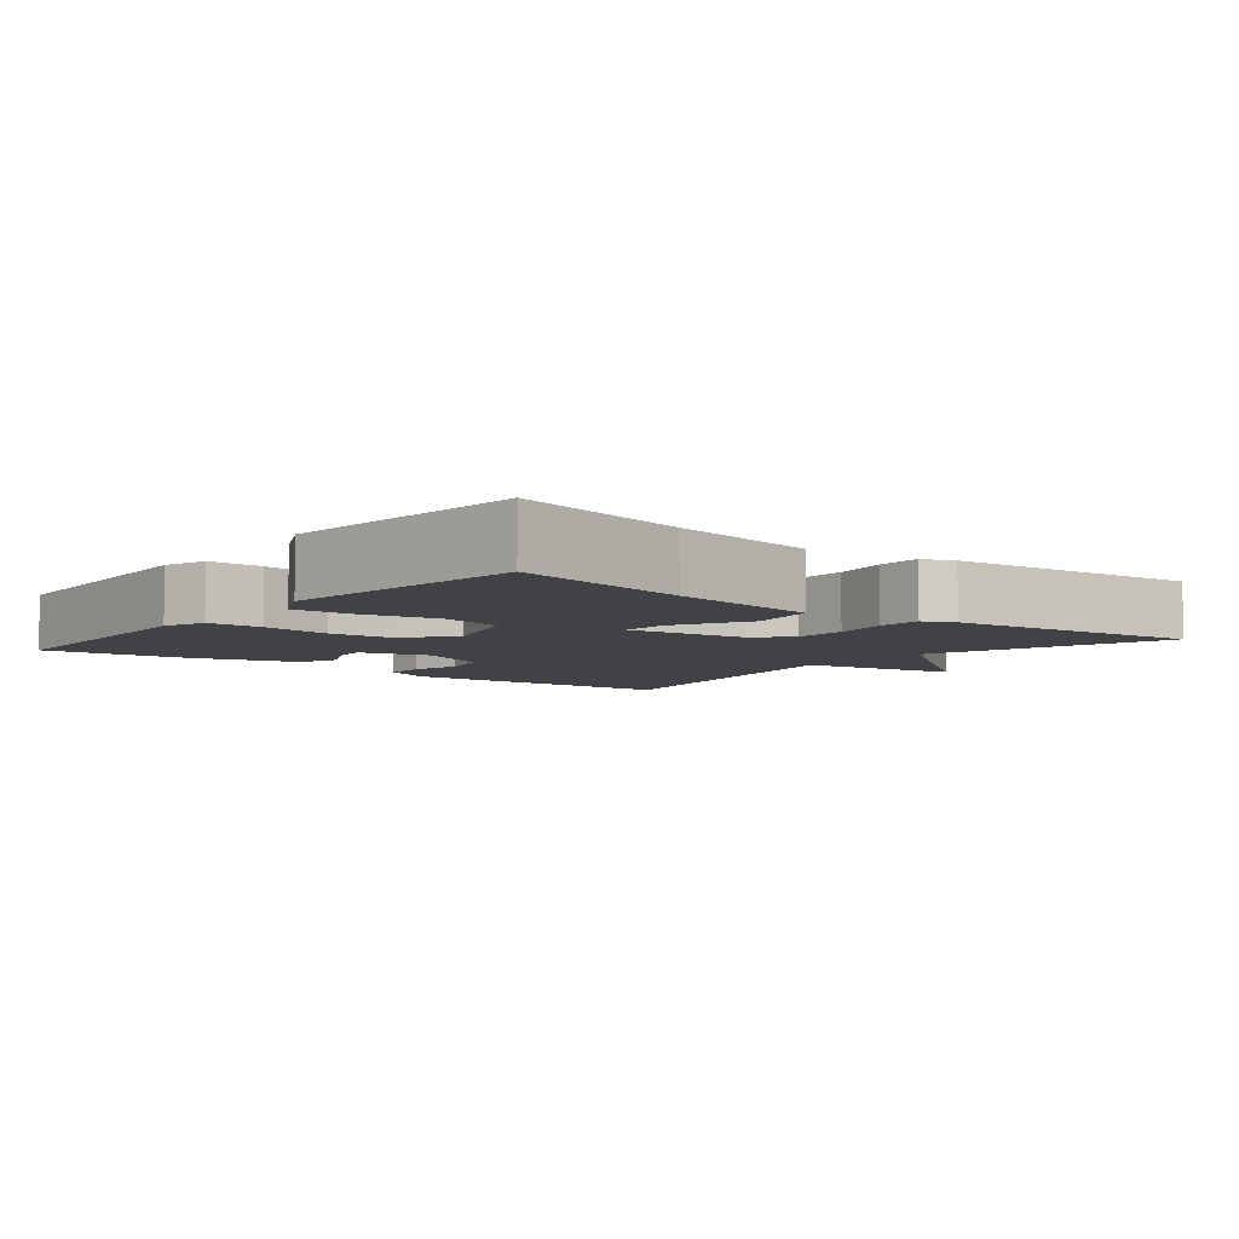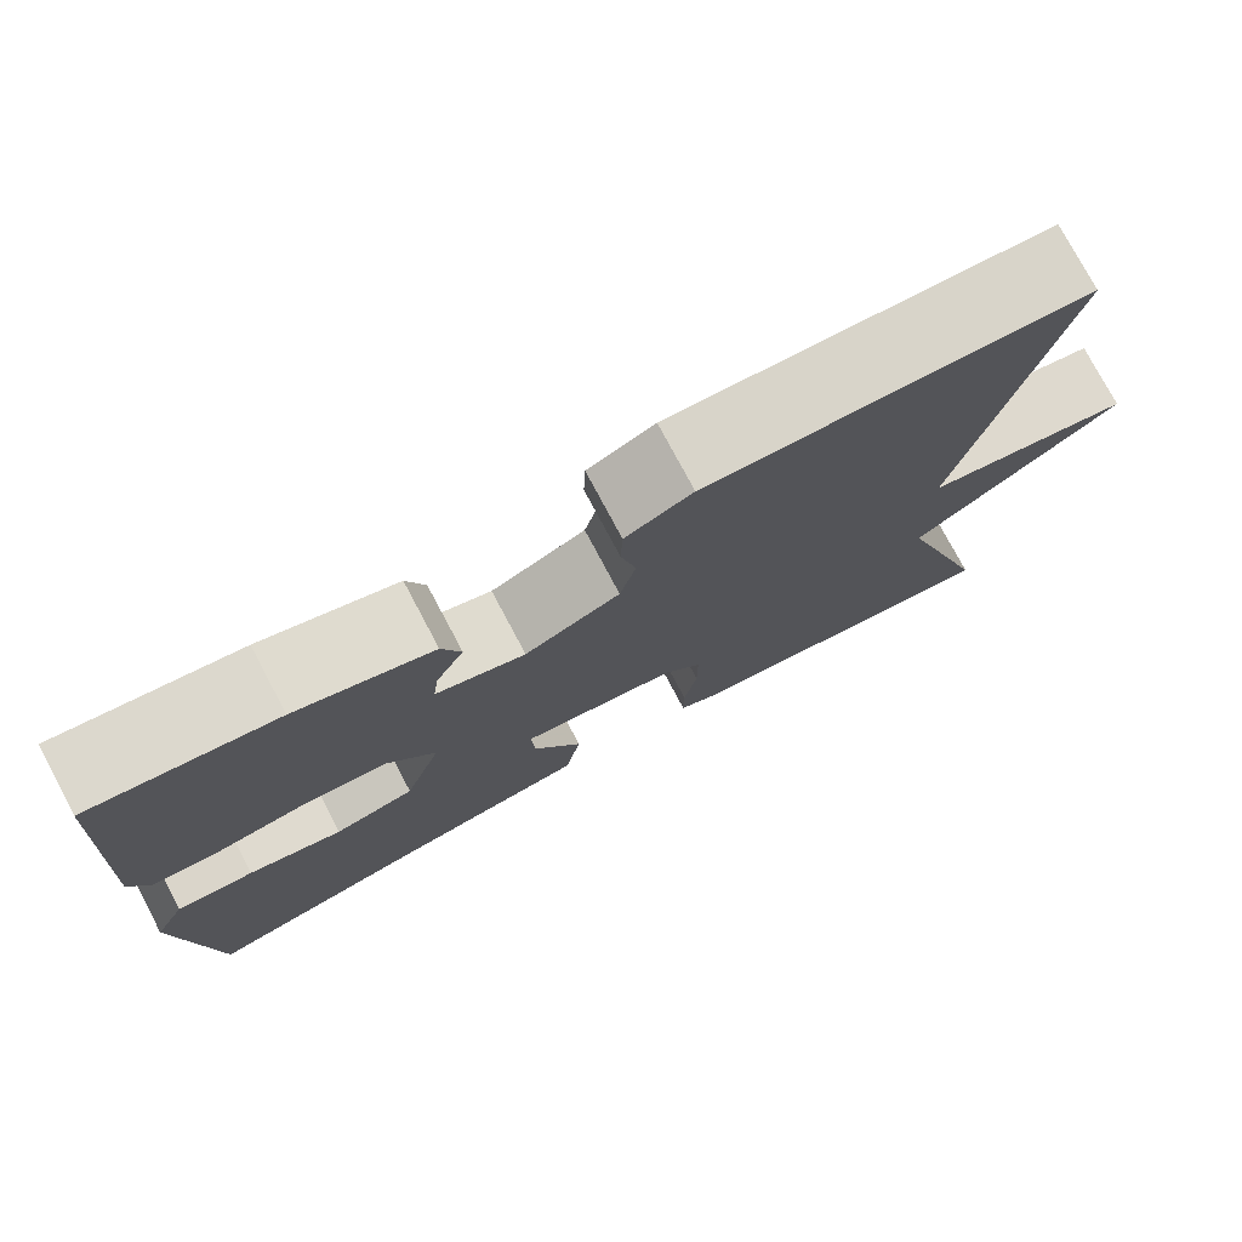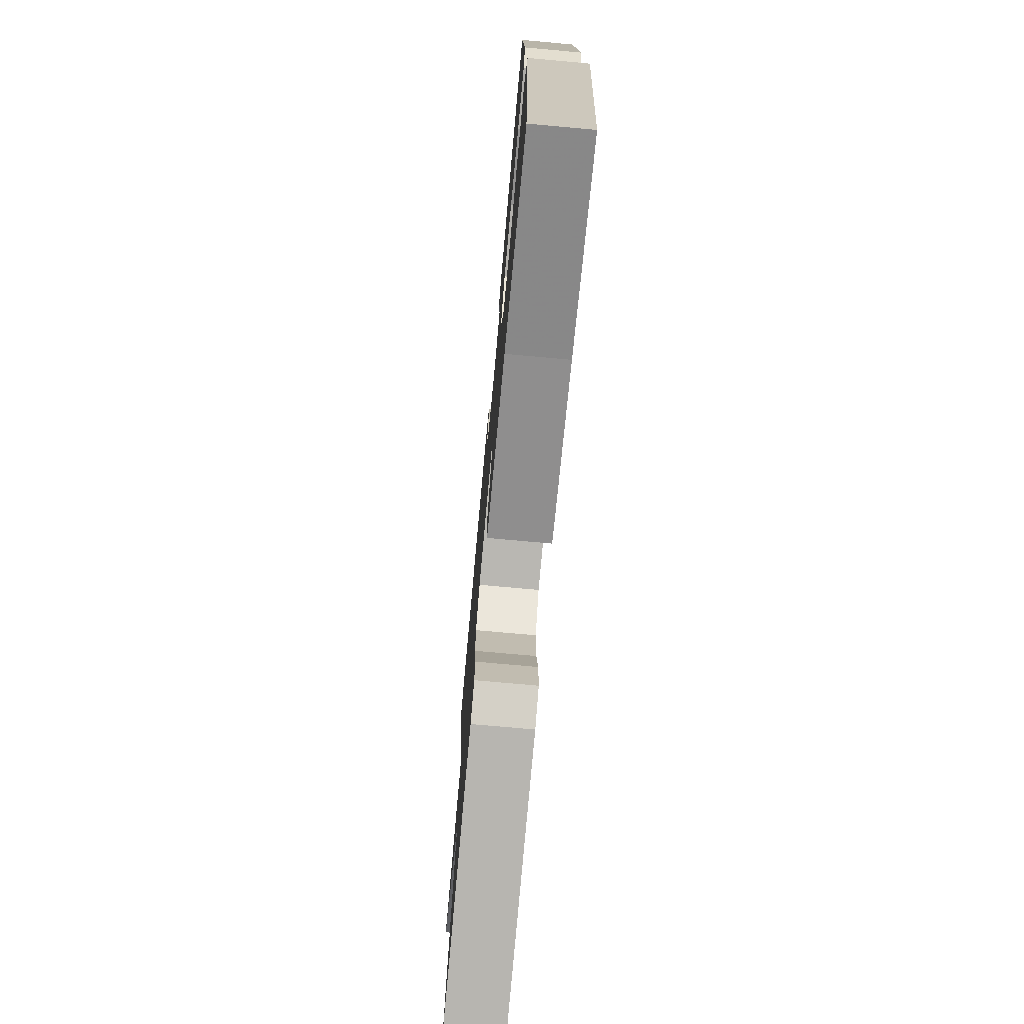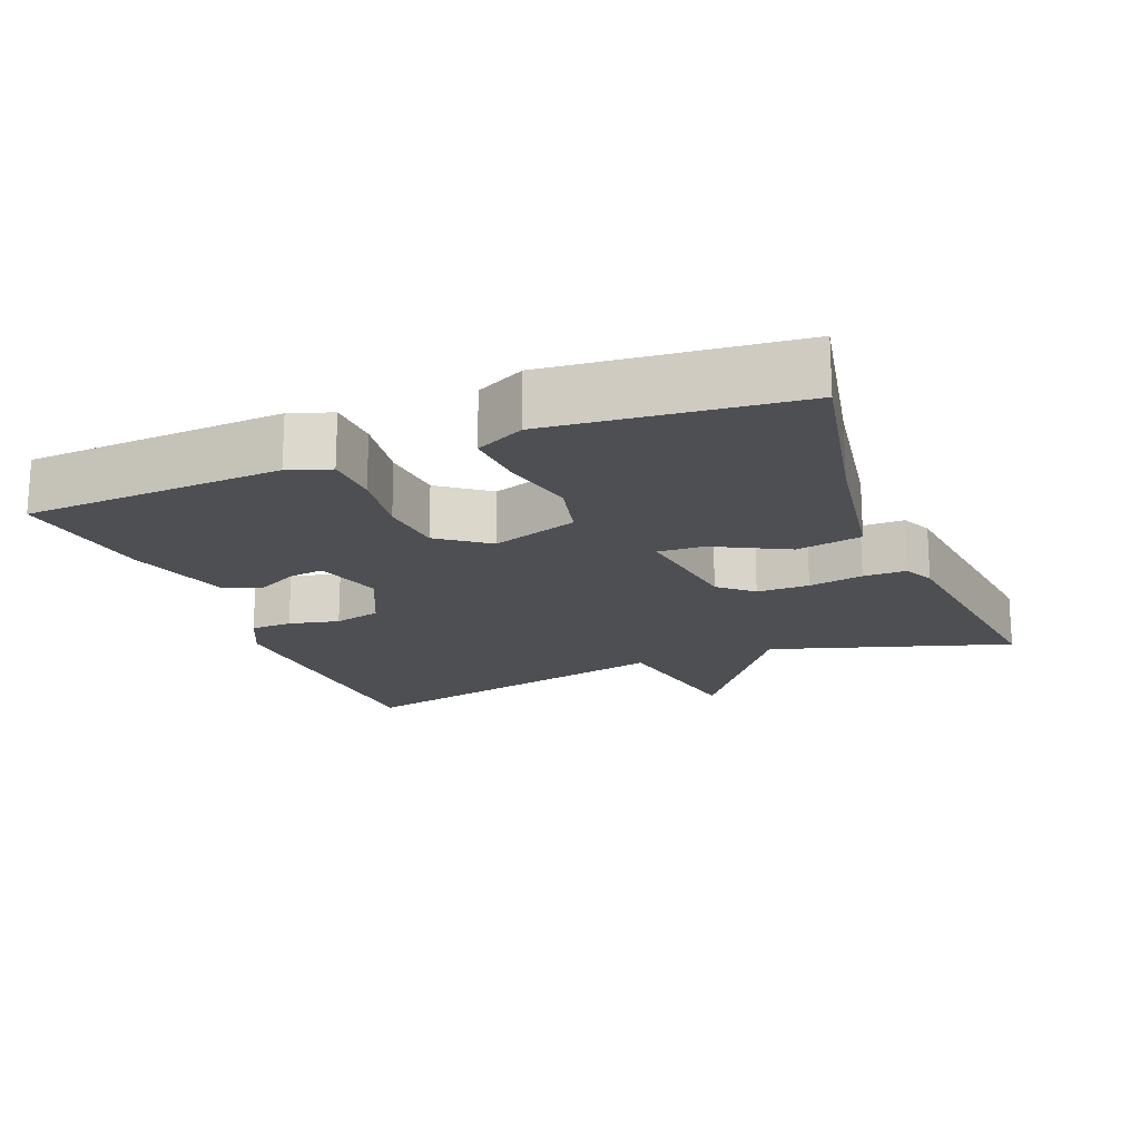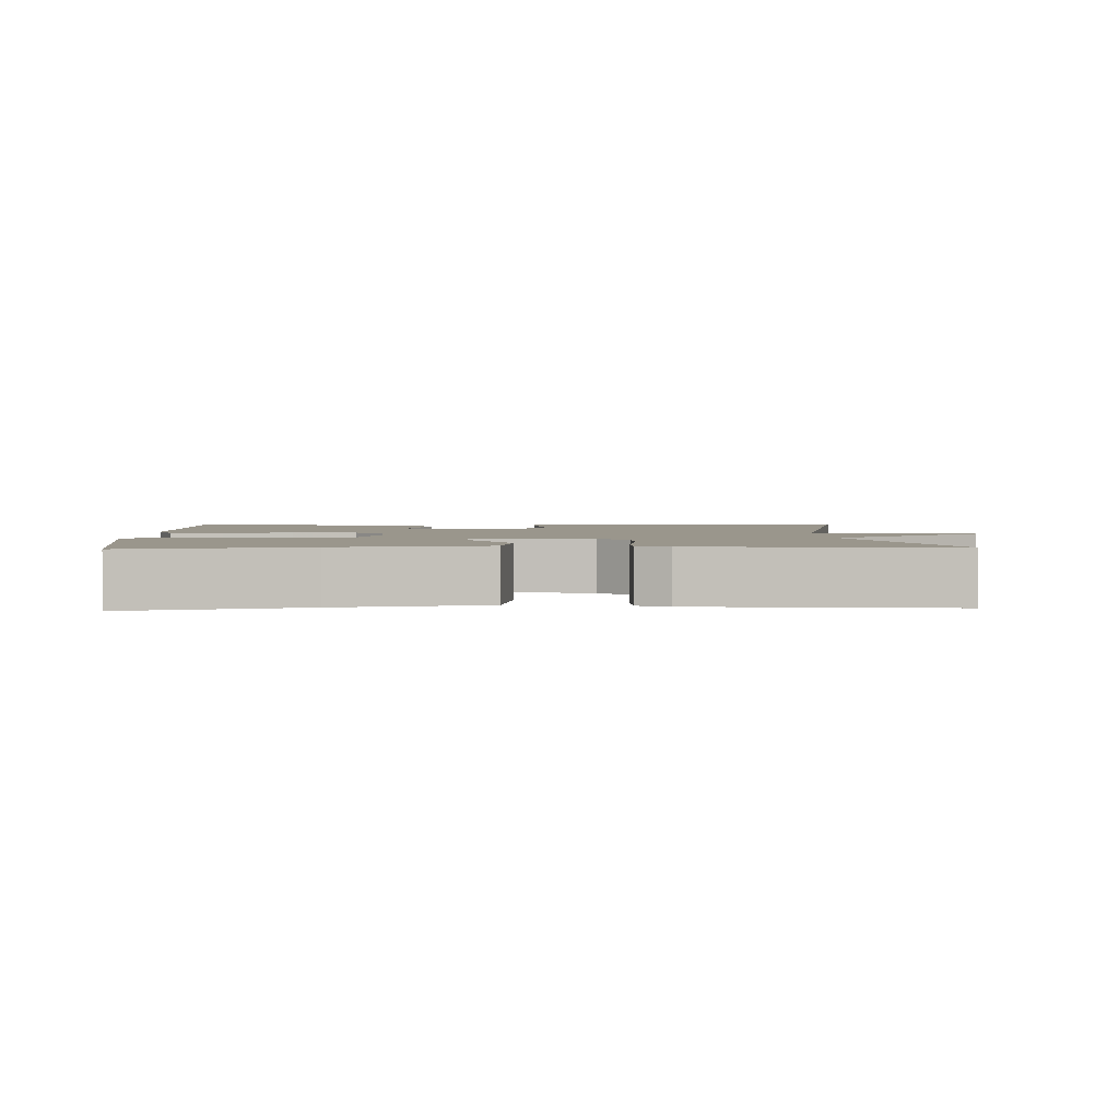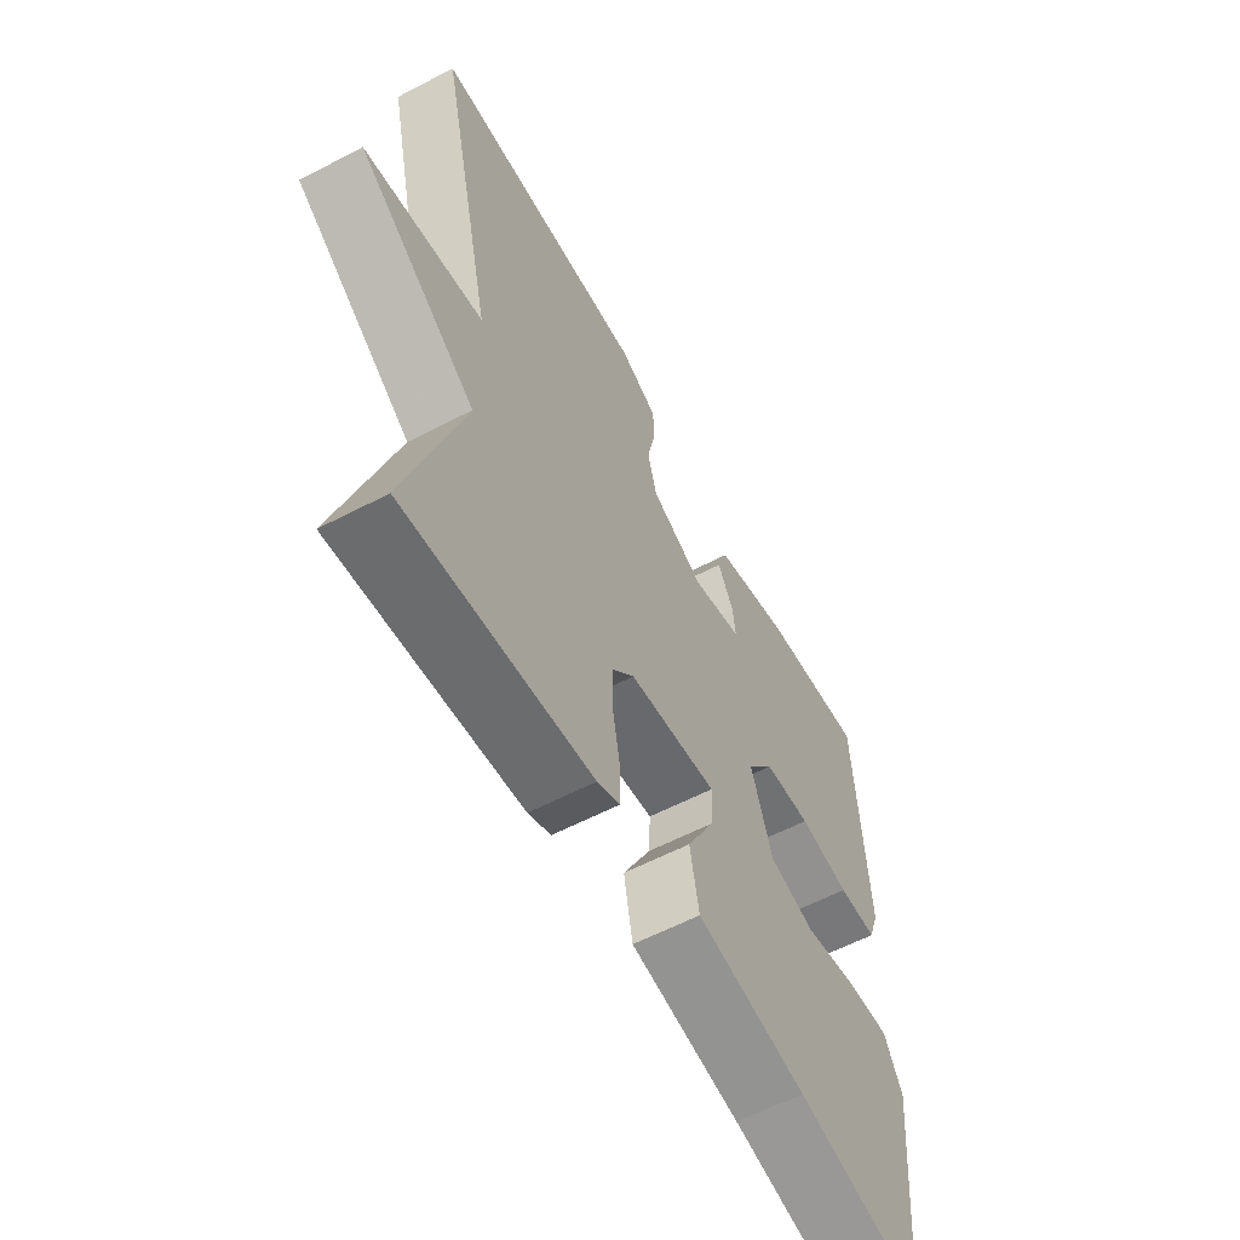
<metadata>
{"format":"obj","ext":"obj","renderer":"f3d","projection":"perspective","resolution":1024,"background":"white","views":[{"elev":-6.2,"azim":140.6,"up":"+Y"},{"elev":76.7,"azim":152.0,"up":"+Z"},{"elev":-74.1,"azim":84.8,"up":"+Z"},{"elev":-18.1,"azim":111.5,"up":"+Y"},{"elev":2.5,"azim":177.2,"up":"+Y"},{"elev":-59.4,"azim":-61.8,"up":"+Z"}]}
</metadata>
<code>
v -0.5 0.07 0.5
v -0.096 0.07 0.518
v -0.025 0.07 0.484
v -0.023 0.07 0.426
v -0.039 0.07 0.356
v -0.022 0.07 0.29
v 0.079 0.07 0.243
v 0.174 0.07 0.271
v 0.168 0.07 0.319
v 0.138 0.07 0.376
v 0.158 0.07 0.431
v 0.303 0.07 0.474
v 0.5 0.07 0.5
v 0.52 0.07 0.141
v 0.5 0.07 0.083
v 0.426 0.07 0.08
v 0.33 0.07 0.094
v 0.241 0.07 0.086
v 0.19 0.07 0.017
v 0.23 0.07 -0.103
v 0.316 0.07 -0.123
v 0.417 0.07 -0.1
v 0.5 0.07 -0.094
v 0.534 0.07 -0.162
v 0.5 0.07 -0.5
v 0.257 0.07 -0.451
v 0.048 0.07 -0.418
v 0.031 0.07 -0.326
v 0.084 0.07 -0.224
v 0.087 0.07 -0.16
v -0.08 0.07 -0.183
v -0.121 0.07 -0.229
v -0.121 0.07 -0.302
v -0.107 0.07 -0.378
v -0.107 0.07 -0.438
v -0.15 0.07 -0.458
v -0.5 0.07 -0.5
v -0.396 0.07 -0.165
v -0.618 0.07 -0.005
v -0.396 0.07 0.035
v -0.5 0 0.5
v -0.096 0 0.518
v -0.025 0 0.484
v -0.023 0 0.426
v -0.039 0 0.356
v -0.022 0 0.29
v 0.079 0 0.243
v 0.174 0 0.271
v 0.168 0 0.319
v 0.138 0 0.376
v 0.158 0 0.431
v 0.303 0 0.474
v 0.5 0 0.5
v 0.52 0 0.141
v 0.5 0 0.083
v 0.426 0 0.08
v 0.33 0 0.094
v 0.241 0 0.086
v 0.19 0 0.017
v 0.23 0 -0.103
v 0.316 0 -0.123
v 0.417 0 -0.1
v 0.5 0 -0.094
v 0.534 0 -0.162
v 0.5 0 -0.5
v 0.257 0 -0.451
v 0.048 0 -0.418
v 0.031 0 -0.326
v 0.084 0 -0.224
v 0.087 0 -0.16
v -0.08 0 -0.183
v -0.121 0 -0.229
v -0.121 0 -0.302
v -0.107 0 -0.378
v -0.107 0 -0.438
v -0.15 0 -0.458
v -0.5 0 -0.5
v -0.396 0 -0.165
v -0.618 0 -0.005
v -0.396 0 0.035
f 38 39 40
f 36 37 38
f 35 36 38
f 34 35 38
f 33 34 38
f 32 33 38 40
f 40 1 2
f 32 40 2
f 31 32 2
f 26 27 28 29
f 25 26 29
f 24 25 29
f 23 24 29
f 22 23 29
f 21 22 29
f 20 21 29 30
f 19 20 30 31
f 15 16 17
f 14 15 17
f 13 14 17
f 12 13 17
f 11 12 17
f 10 11 17
f 9 10 17
f 8 9 17 18
f 18 19 31
f 8 18 31
f 7 8 31
f 2 3 4 5
f 2 5 6
f 31 2 6
f 6 7 31
f 80 79 78
f 78 77 76
f 78 76 75
f 78 75 74
f 78 74 73
f 80 78 73 72
f 42 41 80
f 42 80 72
f 42 72 71
f 69 68 67 66
f 69 66 65
f 69 65 64
f 69 64 63
f 69 63 62
f 69 62 61
f 70 69 61 60
f 71 70 60 59
f 57 56 55
f 57 55 54
f 57 54 53
f 57 53 52
f 57 52 51
f 57 51 50
f 57 50 49
f 58 57 49 48
f 71 59 58
f 71 58 48
f 71 48 47
f 45 44 43 42
f 46 45 42
f 46 42 71
f 71 47 46
f 1 41 42 2
f 2 42 43 3
f 3 43 44 4
f 4 44 45 5
f 5 45 46 6
f 6 46 47 7
f 7 47 48 8
f 8 48 49 9
f 9 49 50 10
f 10 50 51 11
f 11 51 52 12
f 12 52 53 13
f 13 53 54 14
f 14 54 55 15
f 15 55 56 16
f 16 56 57 17
f 17 57 58 18
f 18 58 59 19
f 19 59 60 20
f 20 60 61 21
f 21 61 62 22
f 22 62 63 23
f 23 63 64 24
f 24 64 65 25
f 25 65 66 26
f 26 66 67 27
f 27 67 68 28
f 28 68 69 29
f 29 69 70 30
f 30 70 71 31
f 31 71 72 32
f 32 72 73 33
f 33 73 74 34
f 34 74 75 35
f 35 75 76 36
f 36 76 77 37
f 37 77 78 38
f 38 78 79 39
f 39 79 80 40
f 40 80 41 1

</code>
